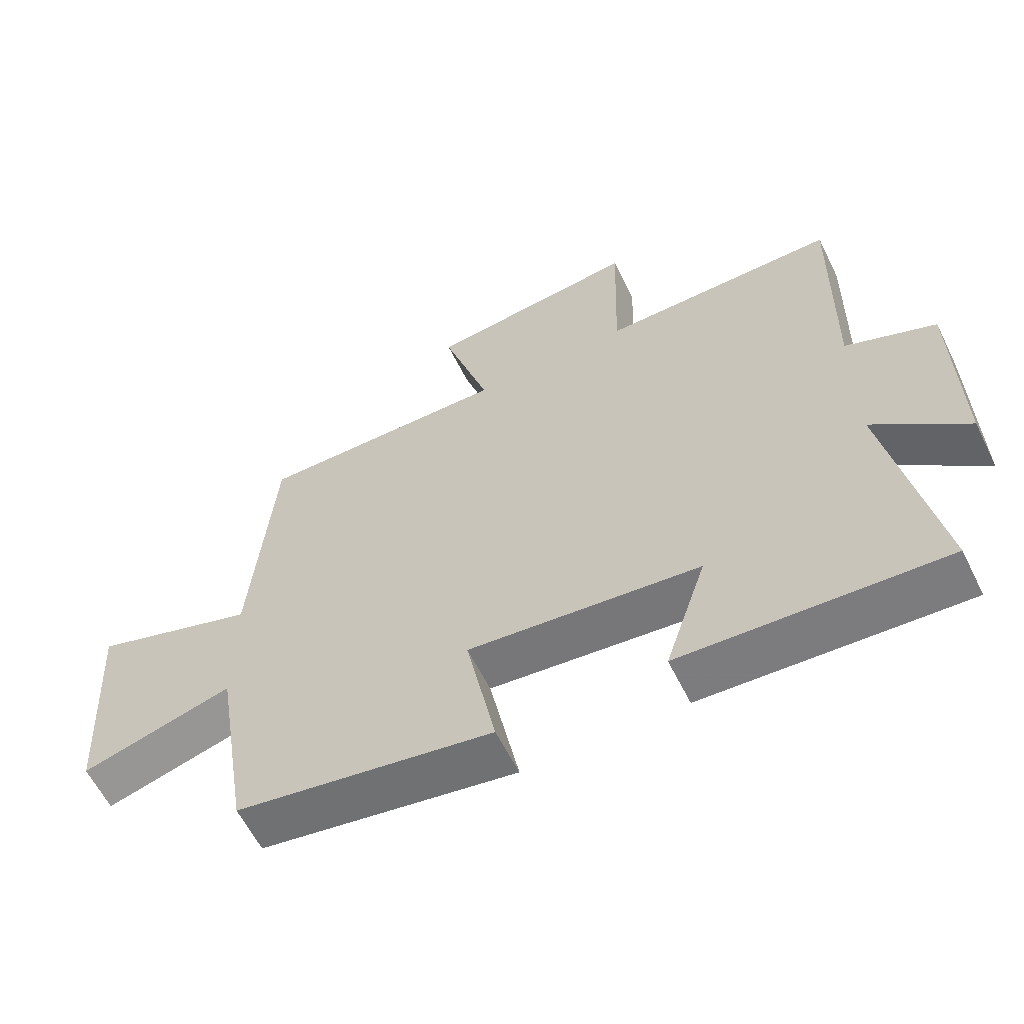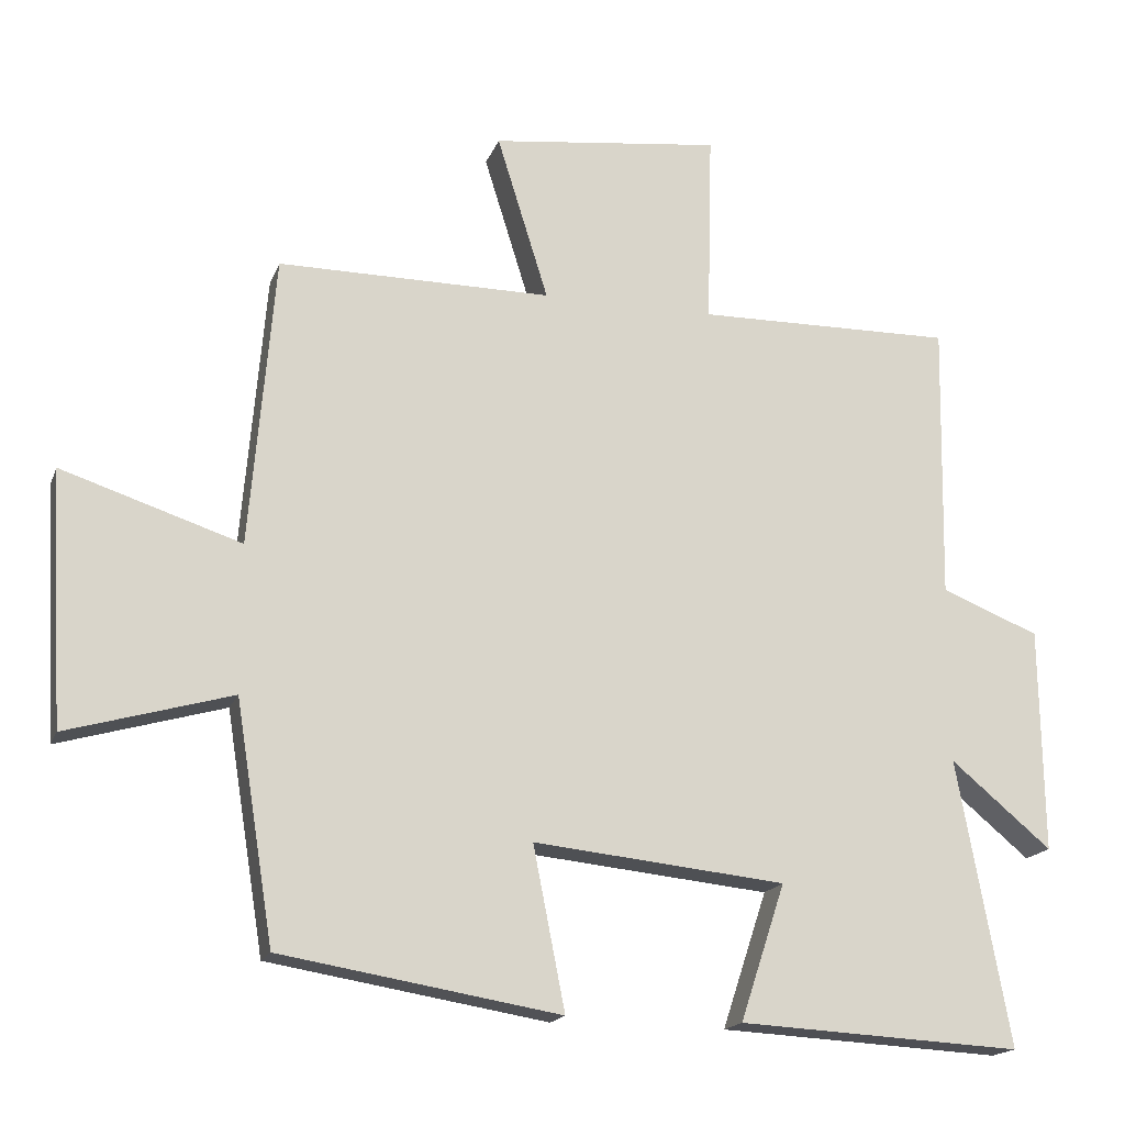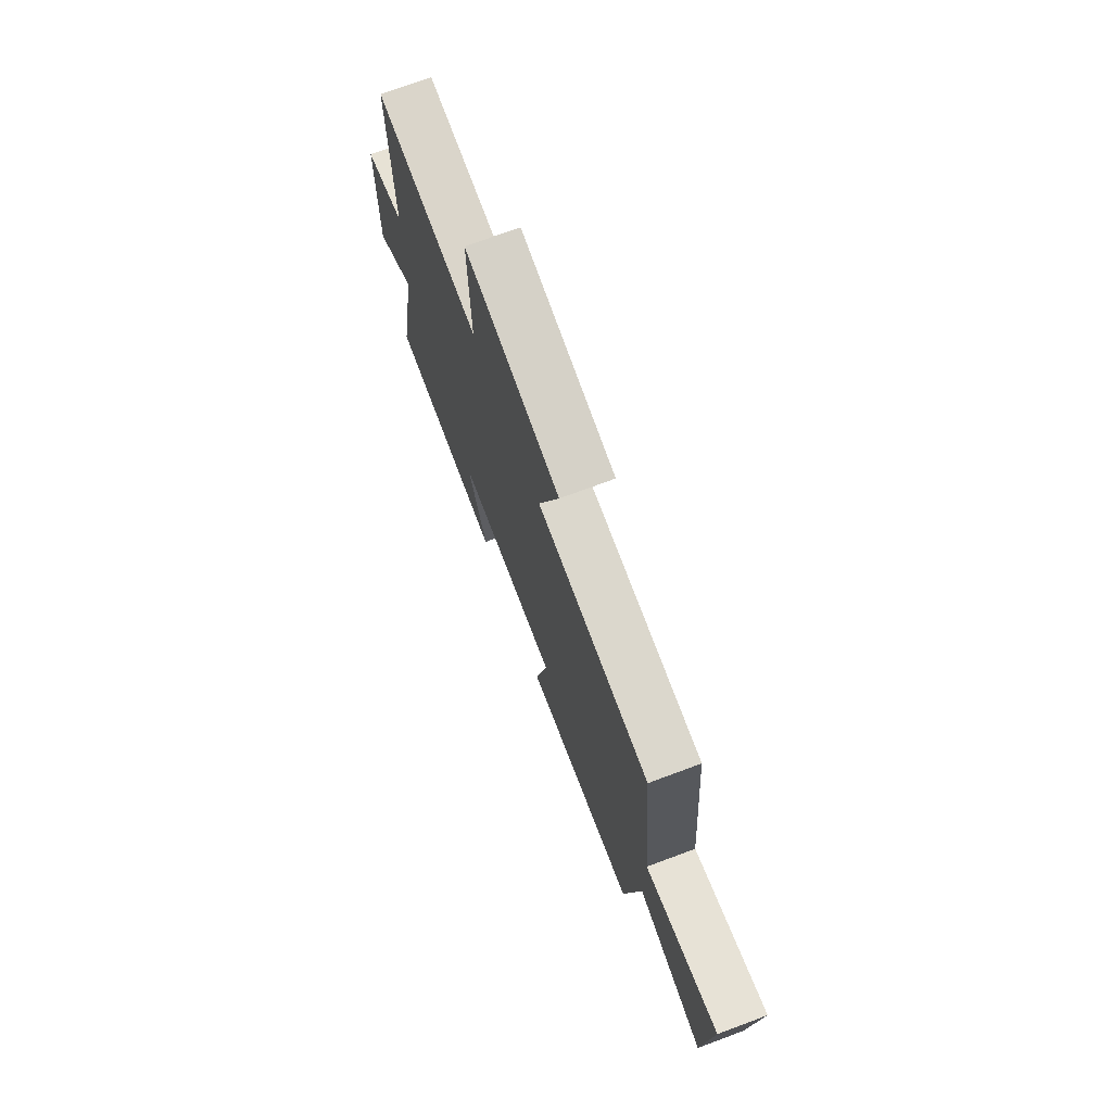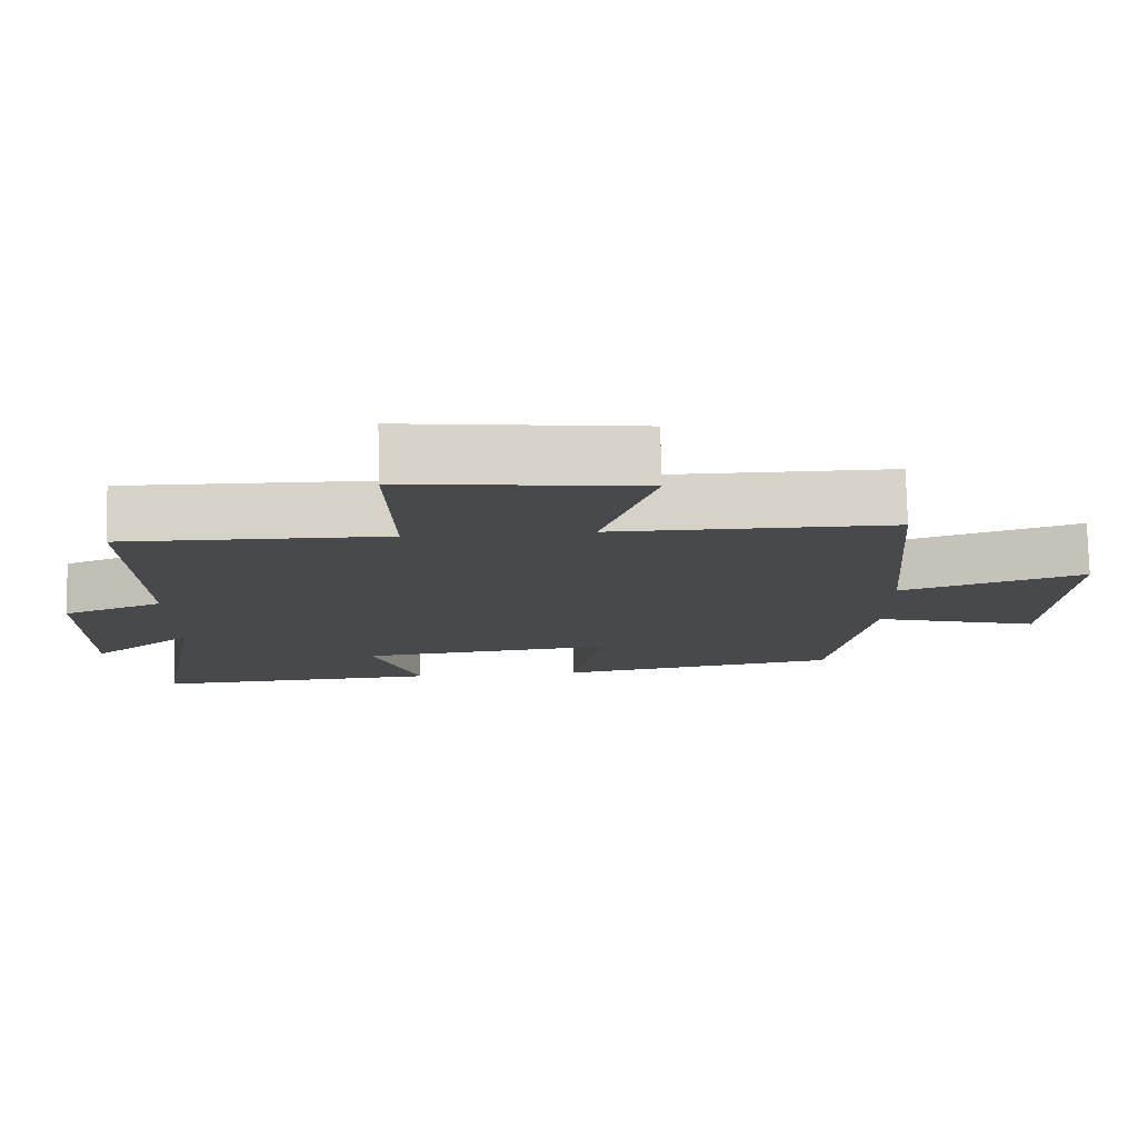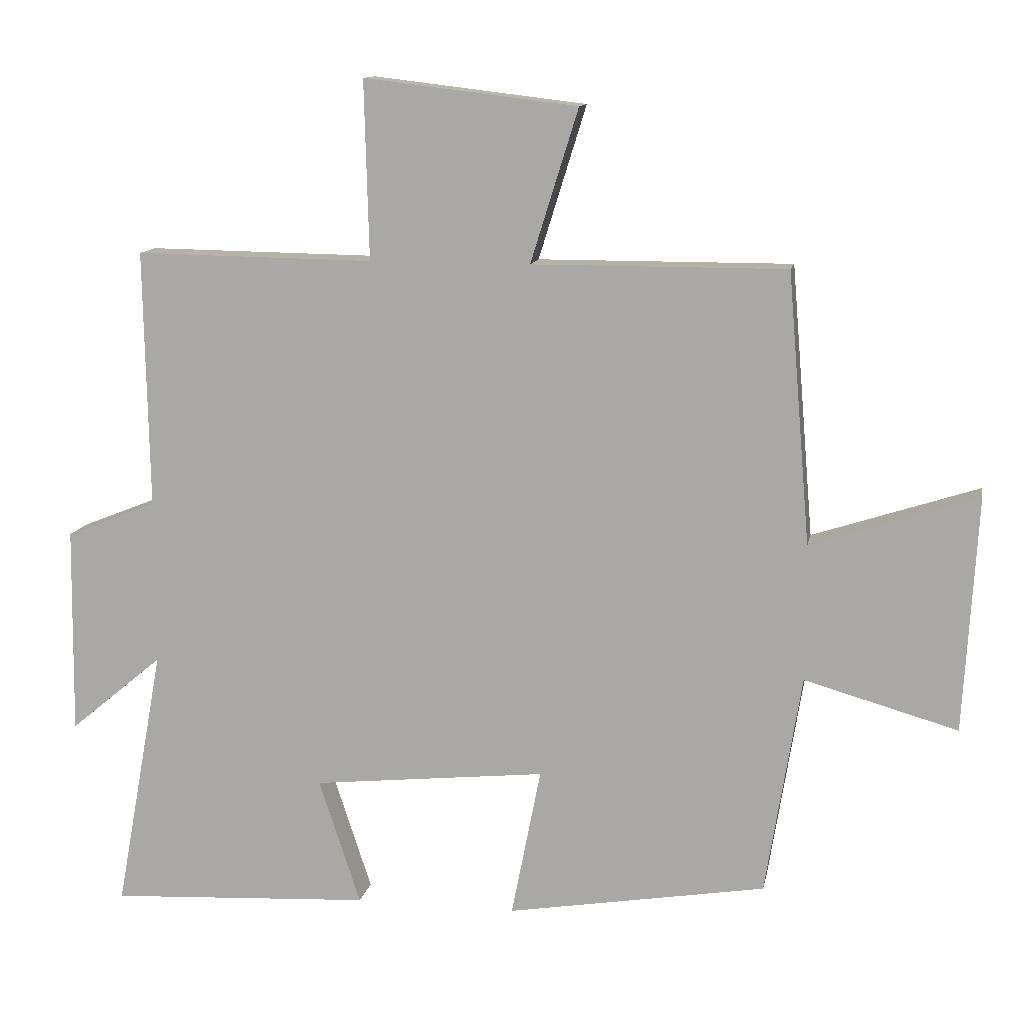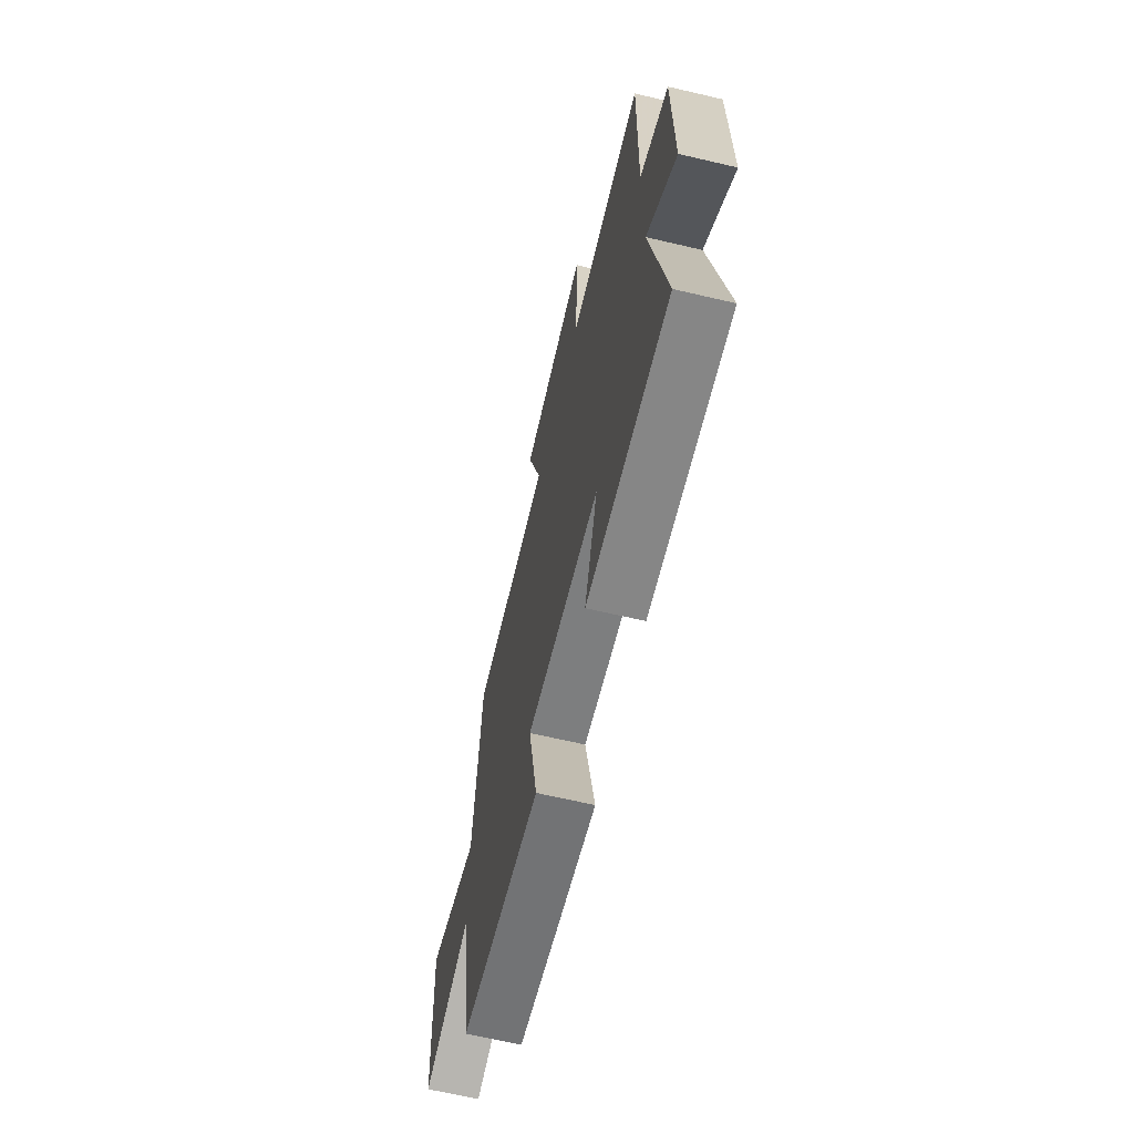
<metadata>
{"format":"obj","ext":"obj","renderer":"f3d","projection":"perspective","resolution":1024,"background":"white","views":[{"elev":-60.6,"azim":-153.7,"up":"+Z"},{"elev":-17.4,"azim":163.5,"up":"+Z"},{"elev":73.5,"azim":69.6,"up":"+Z"},{"elev":78.0,"azim":-1.3,"up":"+Z"},{"elev":12.1,"azim":10.8,"up":"+Z"},{"elev":-65.2,"azim":-103.3,"up":"+Z"}]}
</metadata>
<code>
v -0.507 0.07 0.505
v -0.152 0.07 0.5
v -0.159 0.07 0.766
v 0.159 0.07 0.728
v 0.088 0.07 0.5
v 0.466 0.07 0.501
v 0.5 0.07 0.098
v 0.748 0.07 0.179
v 0.728 0.07 -0.171
v 0.5 0.07 -0.106
v 0.447 0.07 -0.436
v 0.061 0.07 -0.5
v 0.105 0.07 -0.276
v -0.243 0.07 -0.312
v -0.181 0.07 -0.5
v -0.572 0.07 -0.521
v -0.5 0.07 -0.127
v -0.639 0.07 -0.243
v -0.635 0.07 0.067
v -0.5 0.07 0.121
v -0.507 0 0.505
v -0.152 0 0.5
v -0.159 0 0.766
v 0.159 0 0.728
v 0.088 0 0.5
v 0.466 0 0.501
v 0.5 0 0.098
v 0.748 0 0.179
v 0.728 0 -0.171
v 0.5 0 -0.106
v 0.447 0 -0.436
v 0.061 0 -0.5
v 0.105 0 -0.276
v -0.243 0 -0.312
v -0.181 0 -0.5
v -0.572 0 -0.521
v -0.5 0 -0.127
v -0.639 0 -0.243
v -0.635 0 0.067
v -0.5 0 0.121
f 17 18 19 20
f 14 15 16 17
f 13 14 17 20
f 10 11 12 13
f 20 1 2
f 13 20 2
f 10 13 2
f 7 8 9 10
f 5 6 7 10
f 2 3 4 5
f 2 5 10
f 40 39 38 37
f 37 36 35 34
f 40 37 34 33
f 33 32 31 30
f 22 21 40
f 22 40 33
f 22 33 30
f 30 29 28 27
f 30 27 26 25
f 25 24 23 22
f 30 25 22
f 1 21 22 2
f 2 22 23 3
f 3 23 24 4
f 4 24 25 5
f 5 25 26 6
f 6 26 27 7
f 7 27 28 8
f 8 28 29 9
f 9 29 30 10
f 10 30 31 11
f 11 31 32 12
f 12 32 33 13
f 13 33 34 14
f 14 34 35 15
f 15 35 36 16
f 16 36 37 17
f 17 37 38 18
f 18 38 39 19
f 19 39 40 20
f 20 40 21 1

</code>
